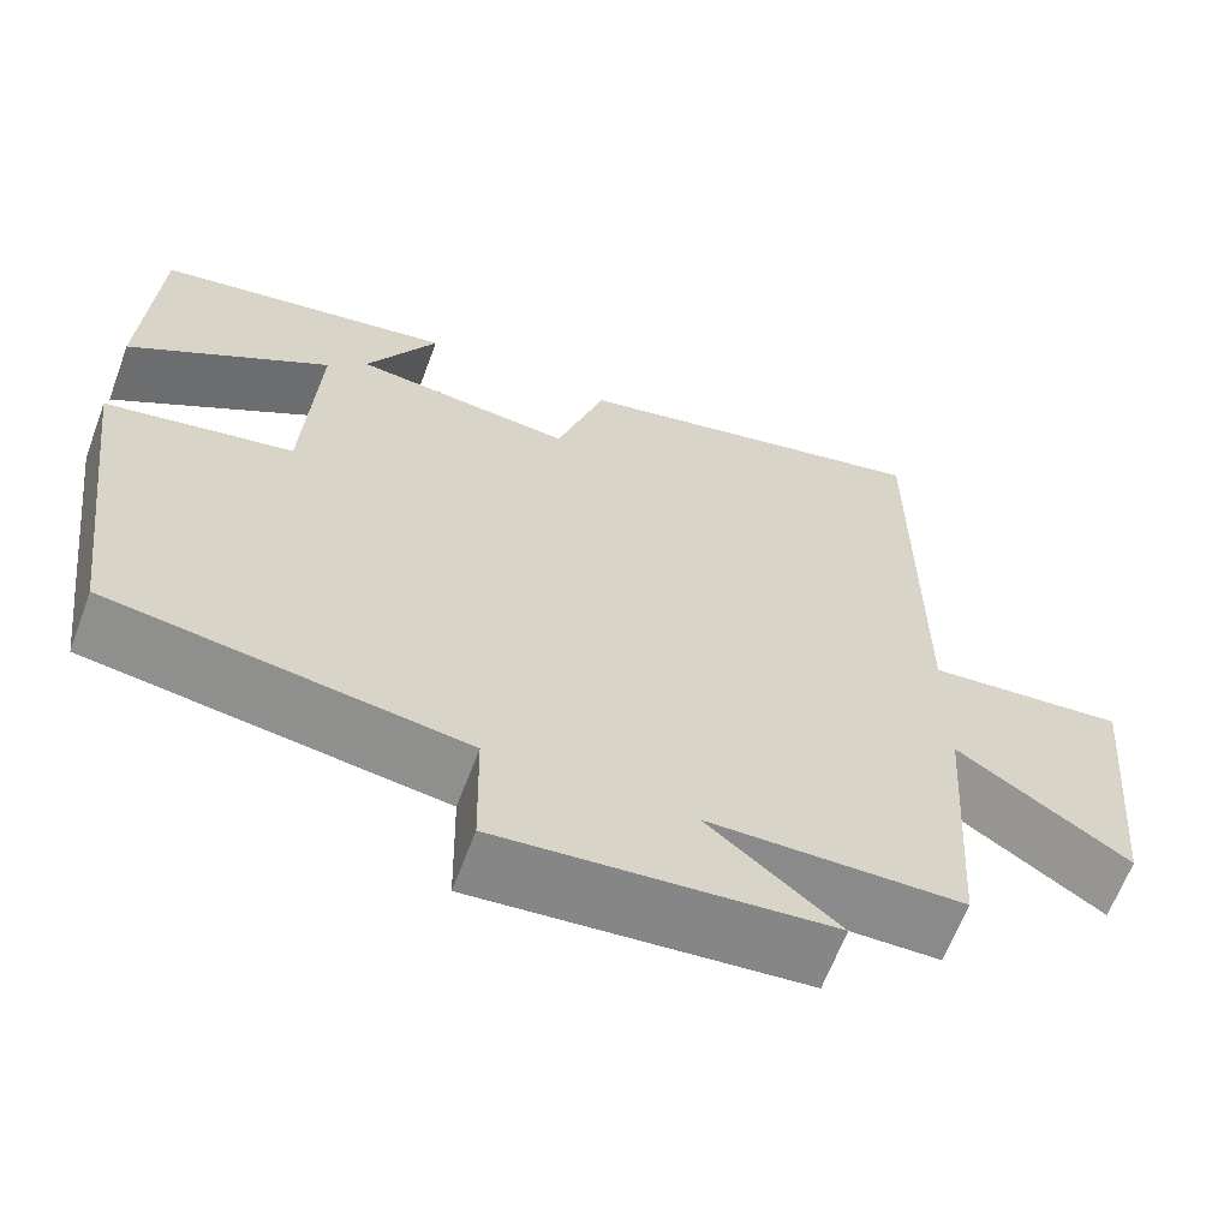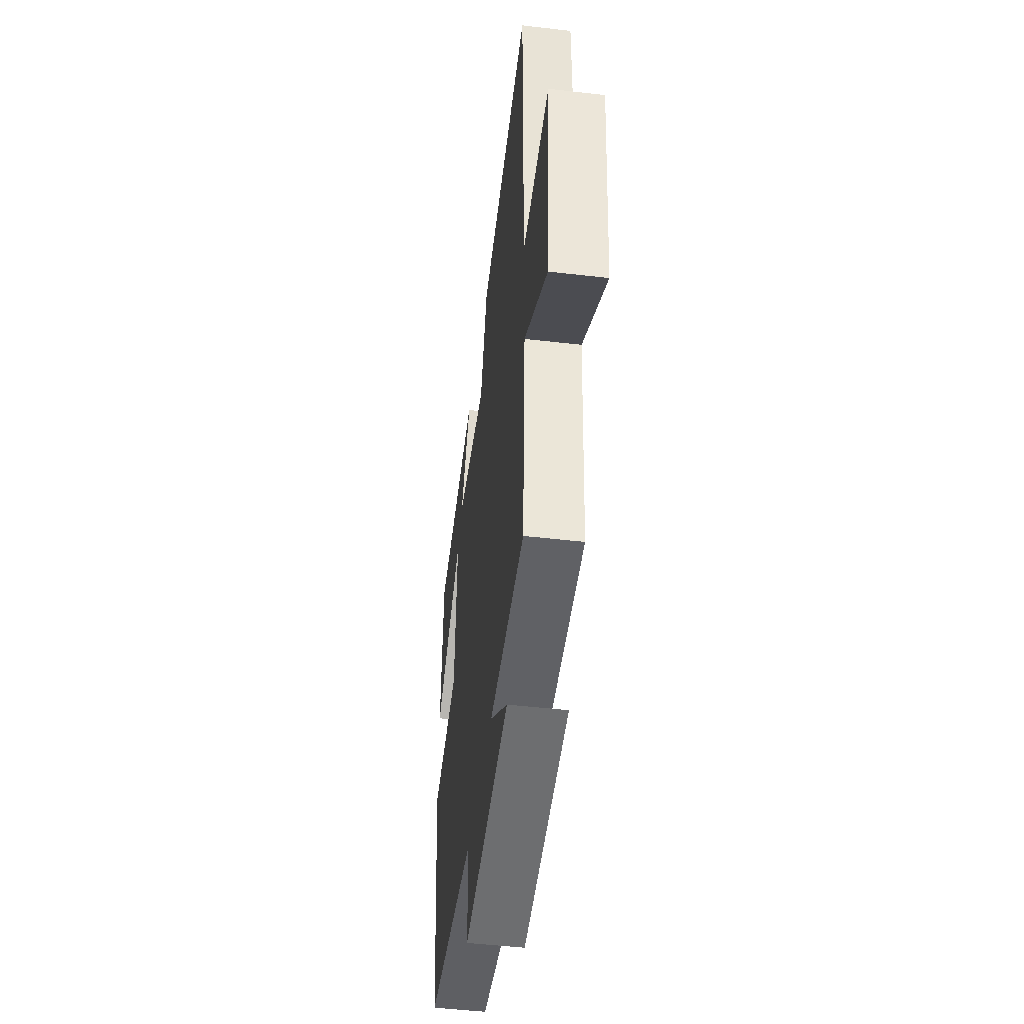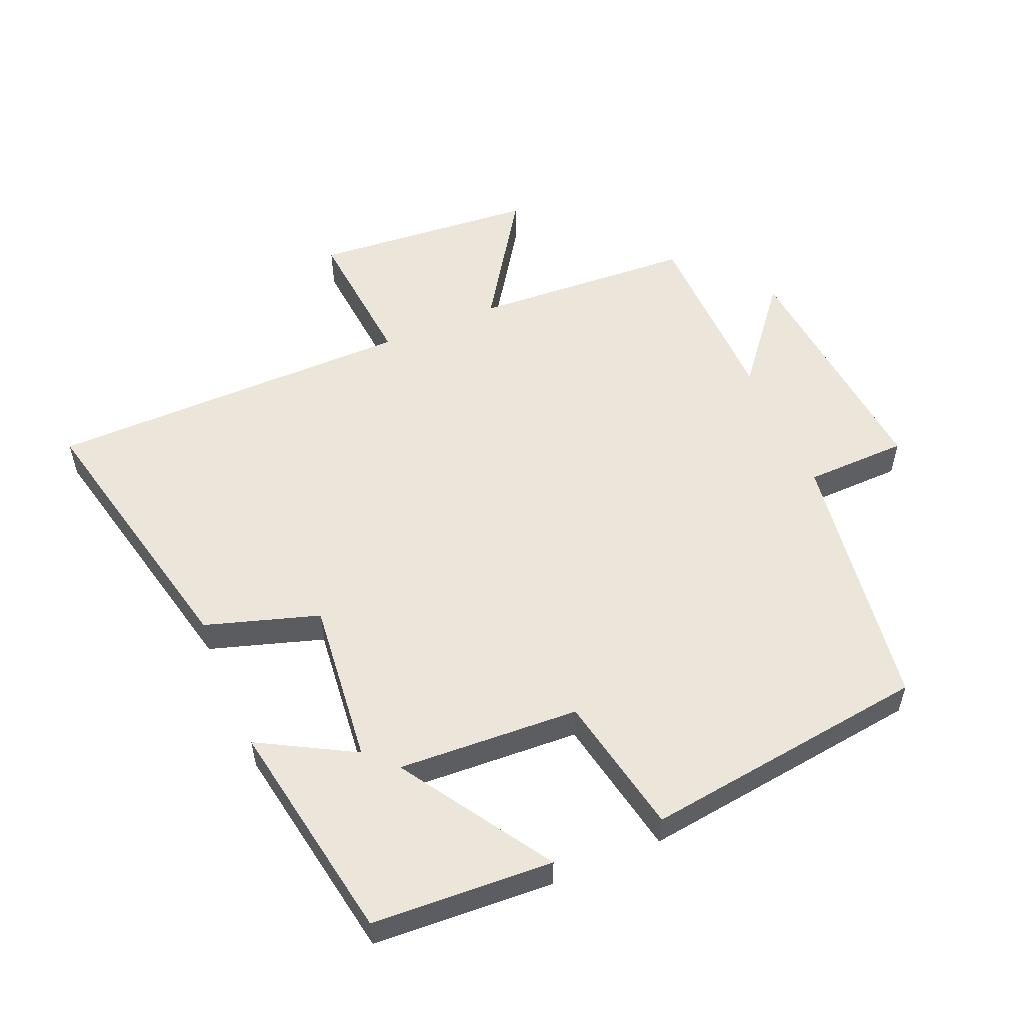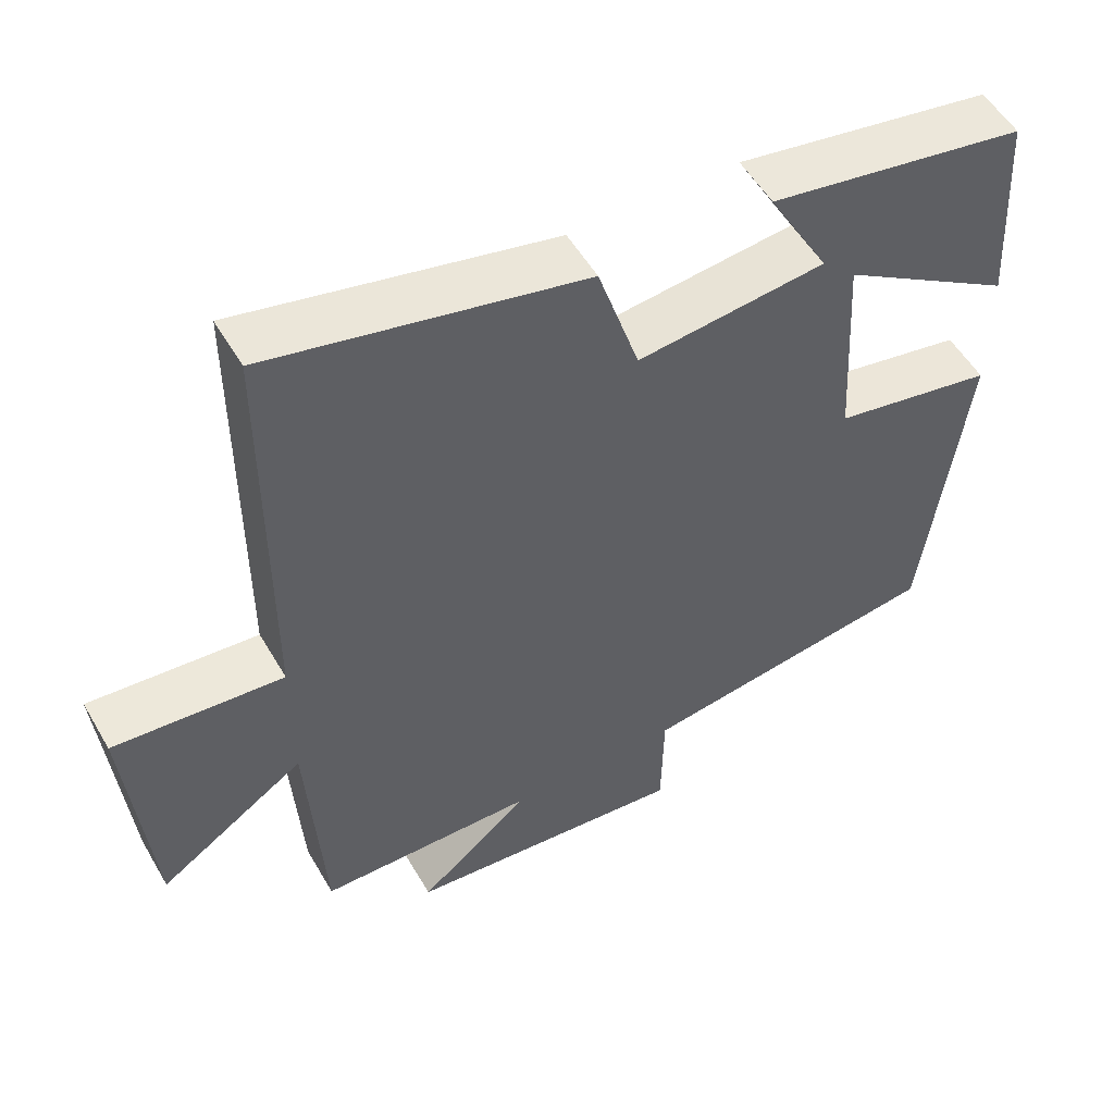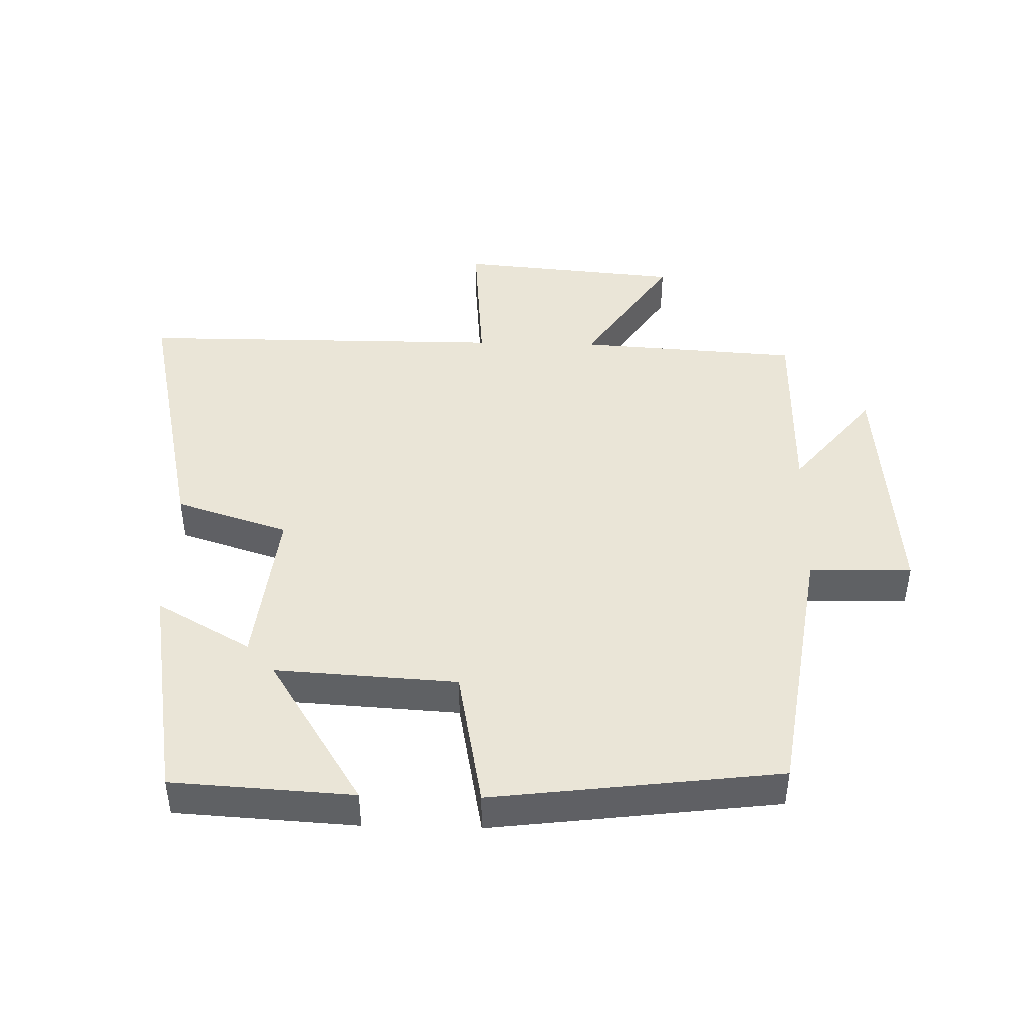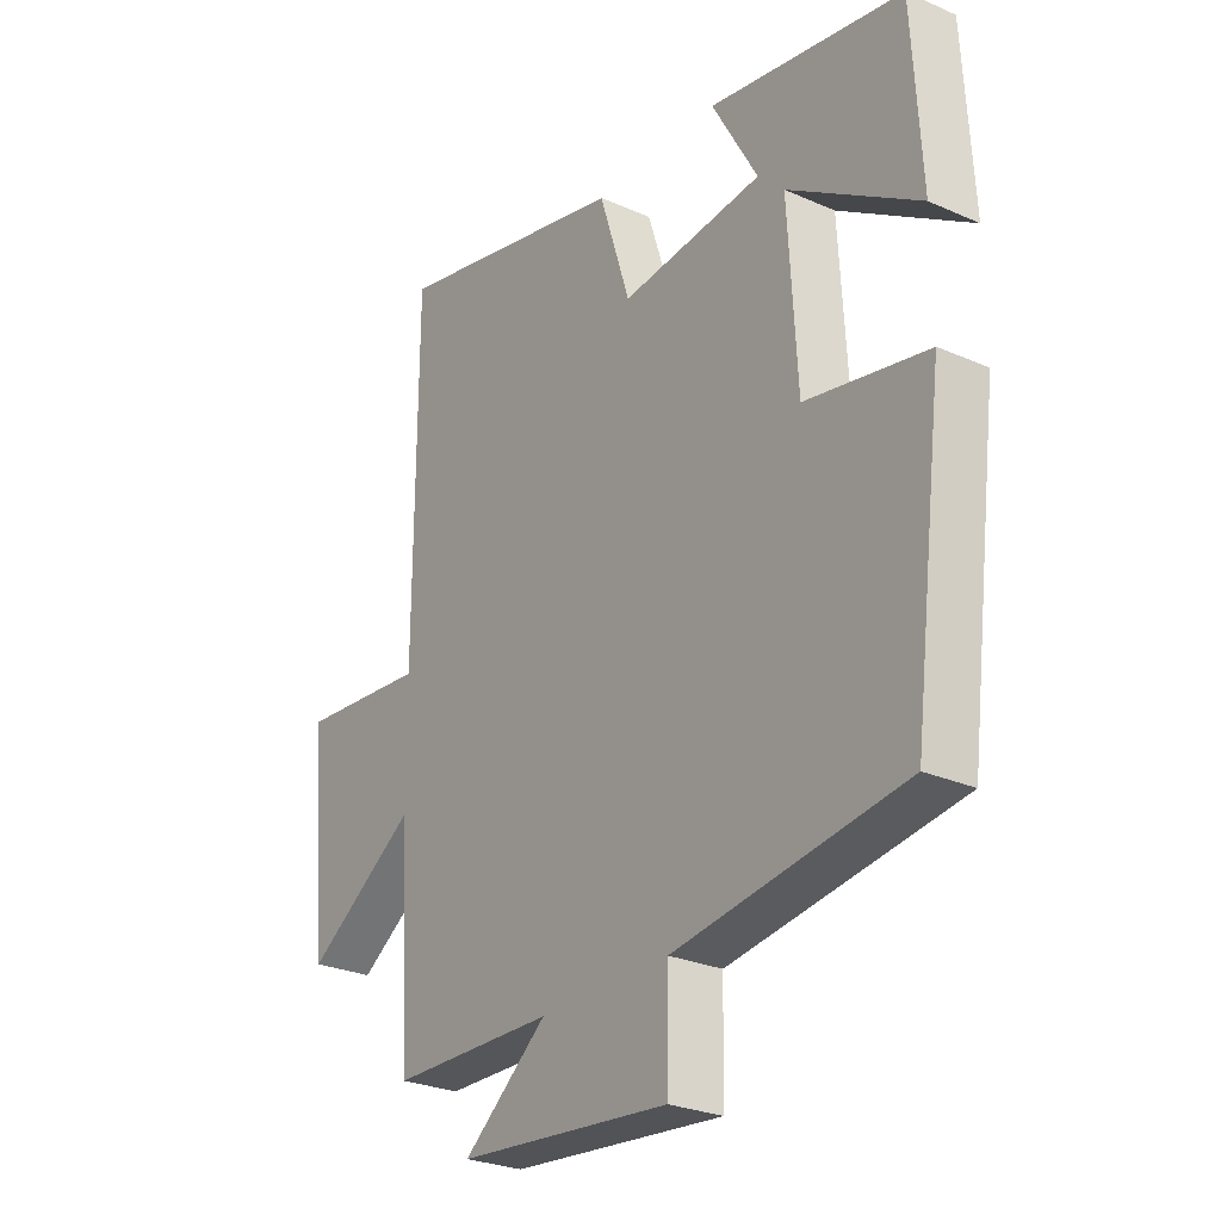
<metadata>
{"format":"obj","ext":"obj","renderer":"f3d","projection":"perspective","resolution":1024,"background":"white","views":[{"elev":-63.7,"azim":159.6,"up":"+Z"},{"elev":-49.0,"azim":-97.4,"up":"+Z"},{"elev":54.5,"azim":66.7,"up":"+Y"},{"elev":53.5,"azim":-29.7,"up":"+Z"},{"elev":44.1,"azim":91.5,"up":"+Y"},{"elev":-26.7,"azim":55.3,"up":"+Z"}]}
</metadata>
<code>
v 0.445 0.07 -0.44
v 0.041 0.07 -0.5
v 0.038 0.07 -0.656
v -0.338 0.07 -0.622
v -0.189 0.07 -0.5
v -0.479 0.07 -0.496
v -0.5 0.07 -0.159
v -0.695 0.07 -0.29
v -0.725 0.07 0.05
v -0.5 0.07 0.031
v -0.498 0.07 0.592
v -0.081 0.07 0.5
v -0.026 0.07 0.328
v 0.224 0.07 0.356
v 0.143 0.07 0.5
v 0.484 0.07 0.442
v 0.5 0.07 0.167
v 0.27 0.07 0.312
v 0.286 0.07 0.036
v 0.5 0.07 -0.005
v 0.445 0 -0.44
v 0.041 0 -0.5
v 0.038 0 -0.656
v -0.338 0 -0.622
v -0.189 0 -0.5
v -0.479 0 -0.496
v -0.5 0 -0.159
v -0.695 0 -0.29
v -0.725 0 0.05
v -0.5 0 0.031
v -0.498 0 0.592
v -0.081 0 0.5
v -0.026 0 0.328
v 0.224 0 0.356
v 0.143 0 0.5
v 0.484 0 0.442
v 0.5 0 0.167
v 0.27 0 0.312
v 0.286 0 0.036
v 0.5 0 -0.005
f 19 20 1 2
f 18 19 2
f 15 16 17 18
f 14 15 18
f 13 14 18 2
f 10 11 12 13
f 10 13 2 3
f 7 8 9 10
f 5 6 7 10
f 5 10 3
f 3 4 5
f 22 21 40 39
f 22 39 38
f 38 37 36 35
f 38 35 34
f 22 38 34 33
f 33 32 31 30
f 23 22 33 30
f 30 29 28 27
f 30 27 26 25
f 23 30 25
f 25 24 23
f 1 21 22 2
f 2 22 23 3
f 3 23 24 4
f 4 24 25 5
f 5 25 26 6
f 6 26 27 7
f 7 27 28 8
f 8 28 29 9
f 9 29 30 10
f 10 30 31 11
f 11 31 32 12
f 12 32 33 13
f 13 33 34 14
f 14 34 35 15
f 15 35 36 16
f 16 36 37 17
f 17 37 38 18
f 18 38 39 19
f 19 39 40 20
f 20 40 21 1

</code>
